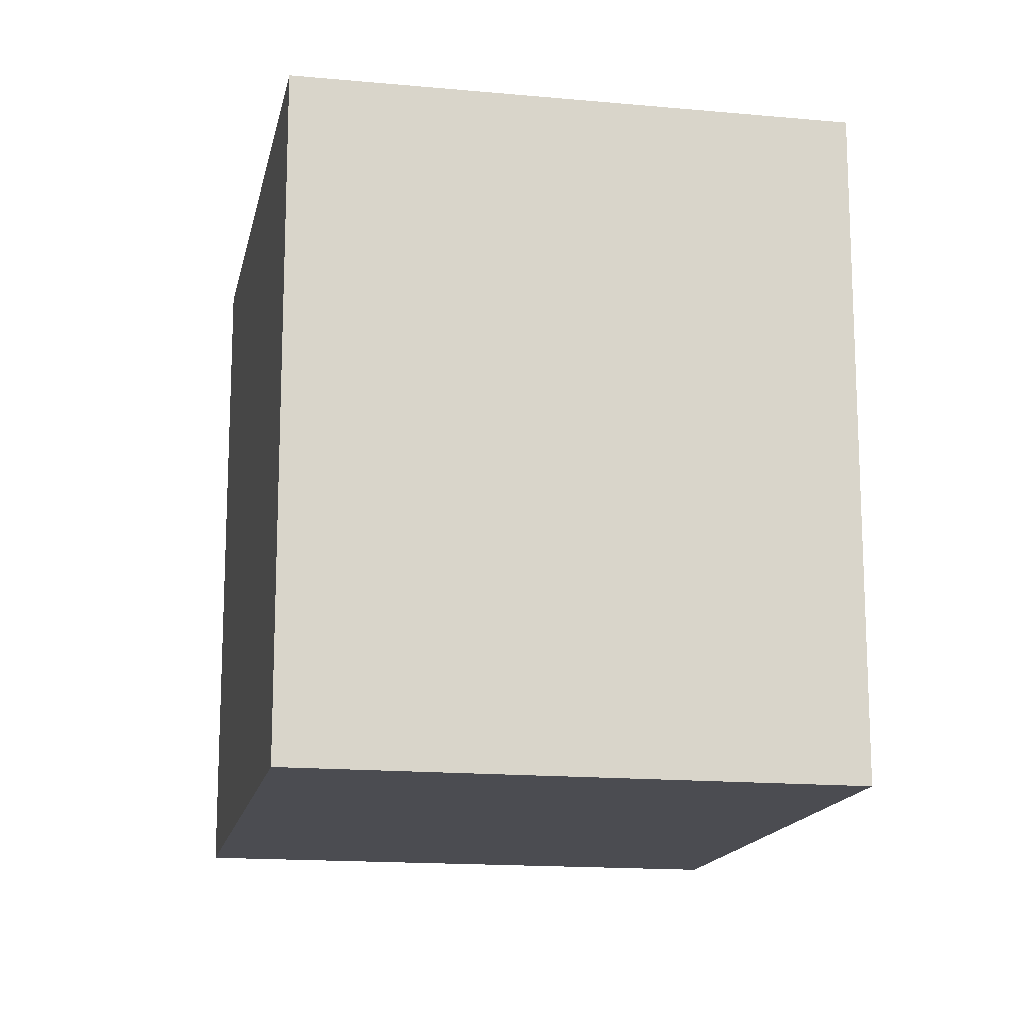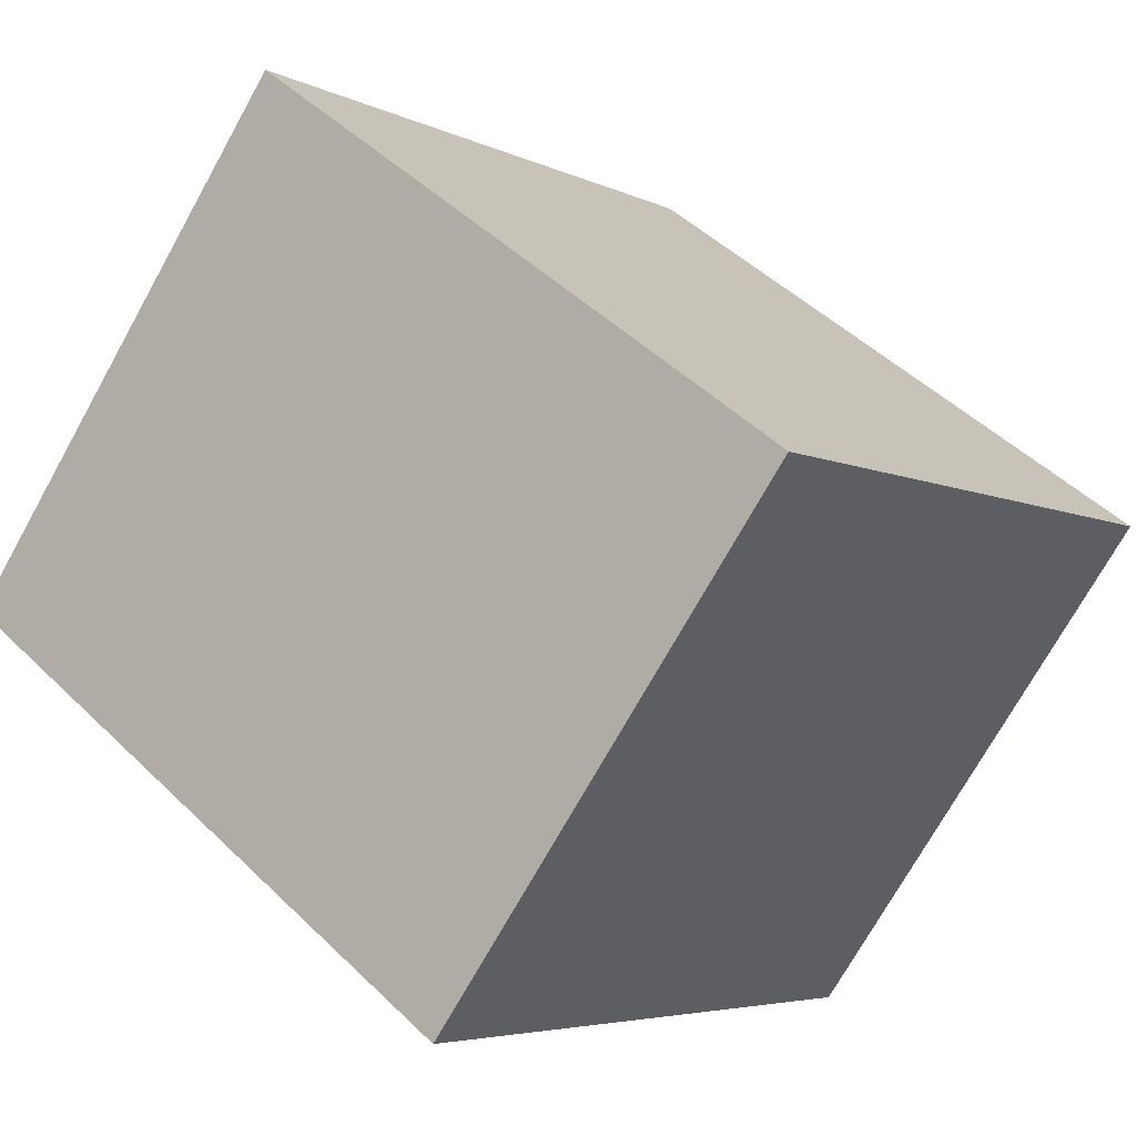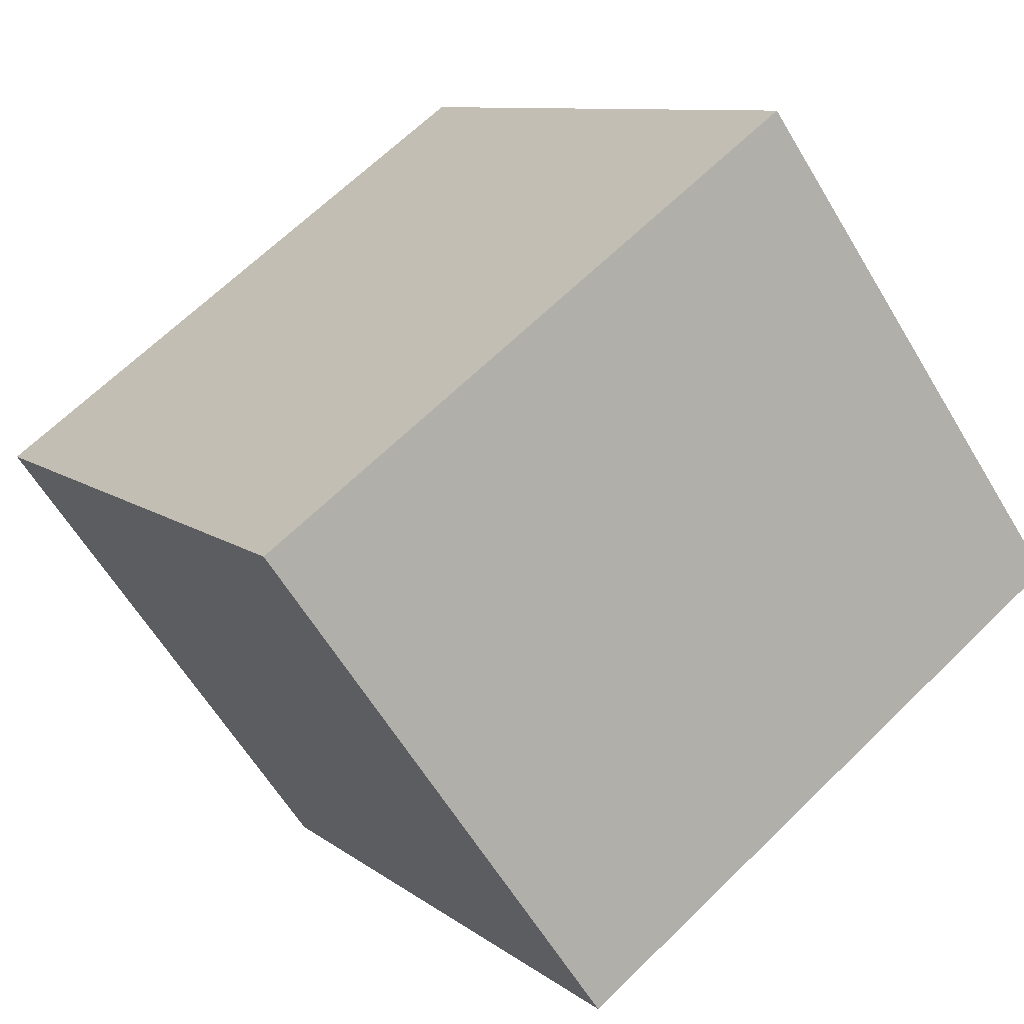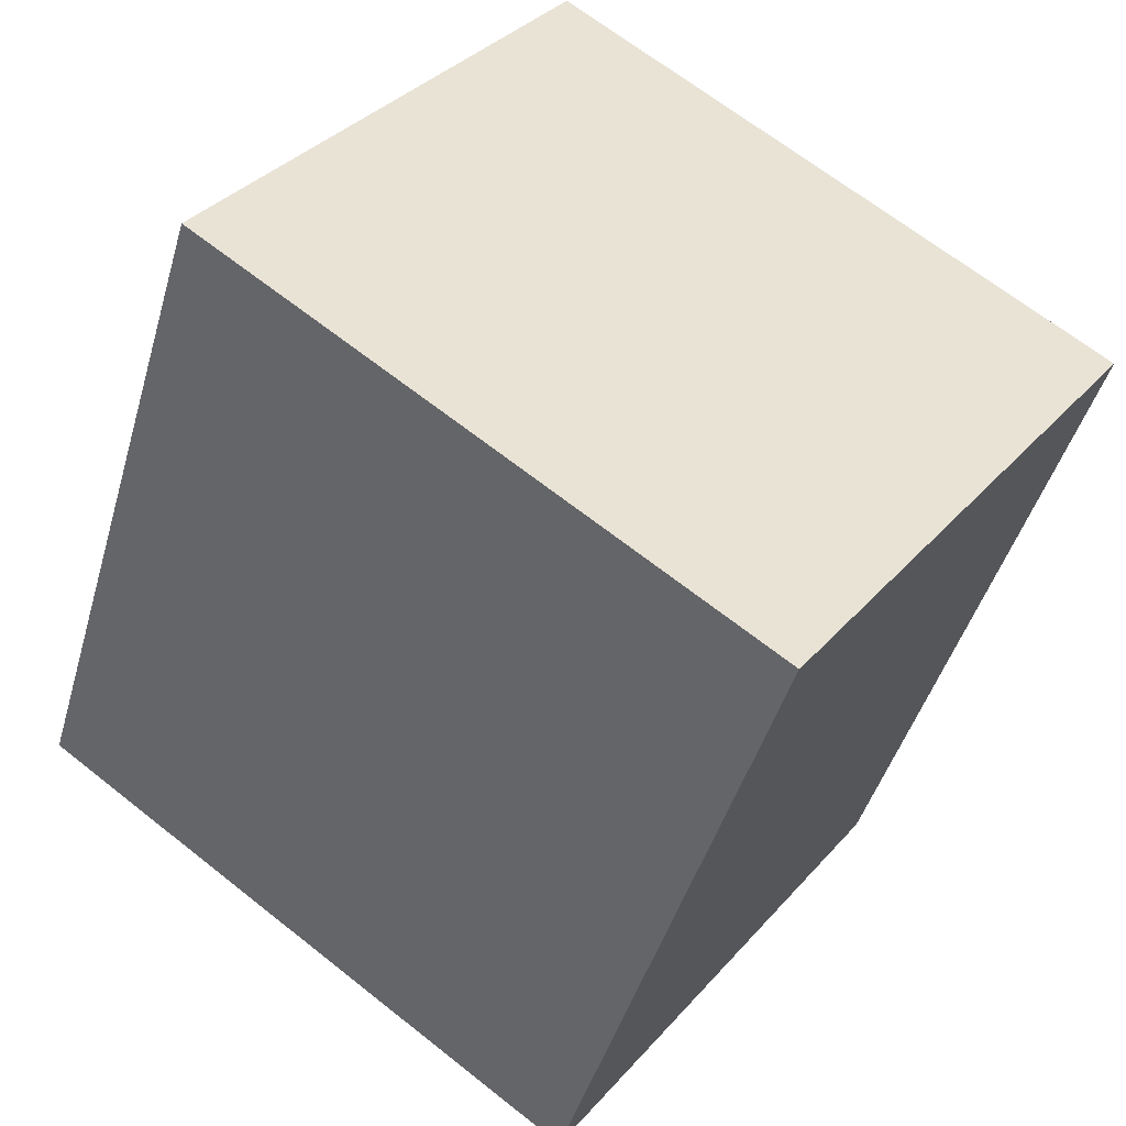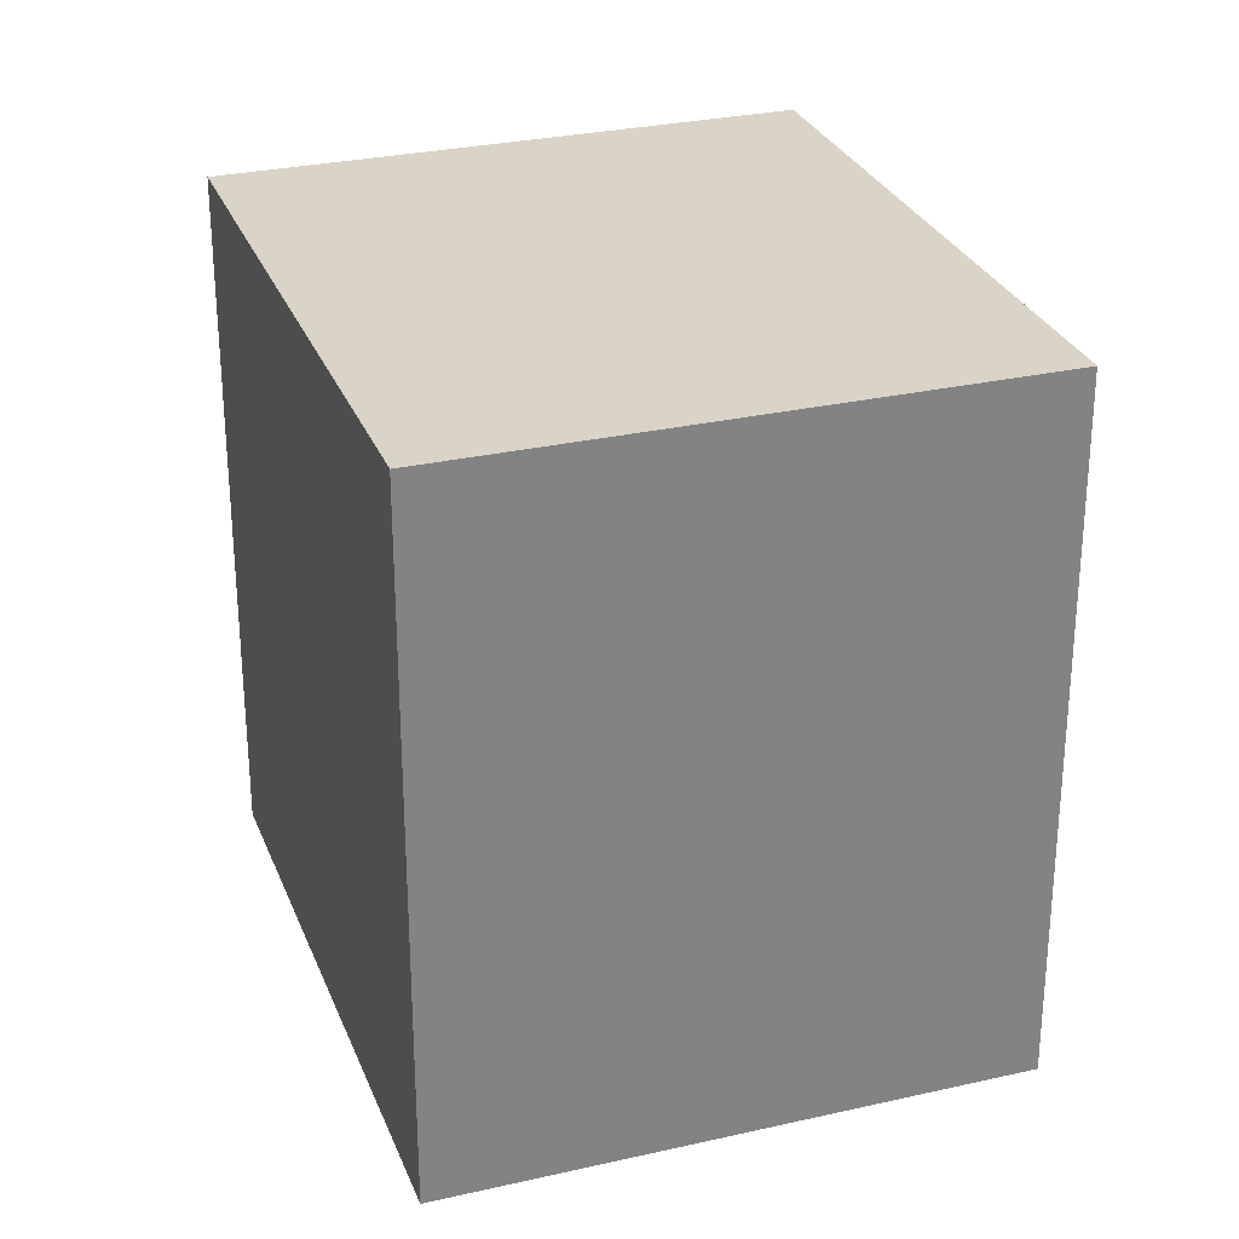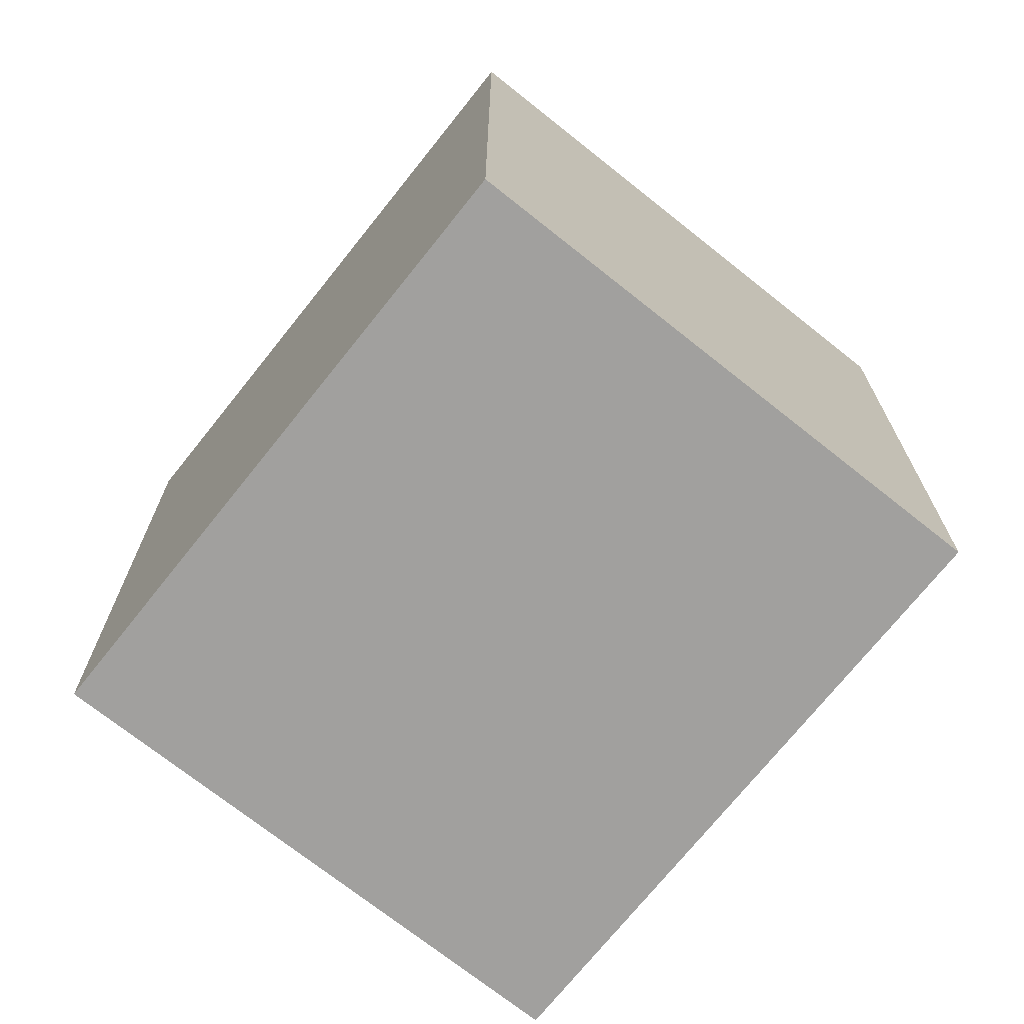
<metadata>
{"format":"obj","ext":"obj","renderer":"f3d","projection":"perspective","resolution":1024,"background":"white","views":[{"elev":-15.5,"azim":114.6,"up":"+Y"},{"elev":-4.9,"azim":33.3,"up":"+Z"},{"elev":9.4,"azim":151.5,"up":"+Z"},{"elev":-44.9,"azim":-15.8,"up":"+Z"},{"elev":28.8,"azim":106.9,"up":"+Y"},{"elev":-71.8,"azim":87.2,"up":"+Y"}]}
</metadata>
<code>
v  0 0 0
v  3.166 6.494 4.401
v  0.0001387 6.494 -0.0002054
v  3.166 -2.695e-16 4.401
v  4.933 2.173e-16 -3.549
v  4.933 6.494 -3.549
v  8.099 6.494 0.8516
v  8.099 -5.216e-17 0.8519
g defaultobject
f 1 2 3
f 2 1 4
f 5 3 6
f 3 5 1
f 5 7 8
f 7 5 6
f 8 2 4
f 2 8 7
f 2 6 3
f 6 2 7
f 5 4 1
f 4 5 8

</code>
